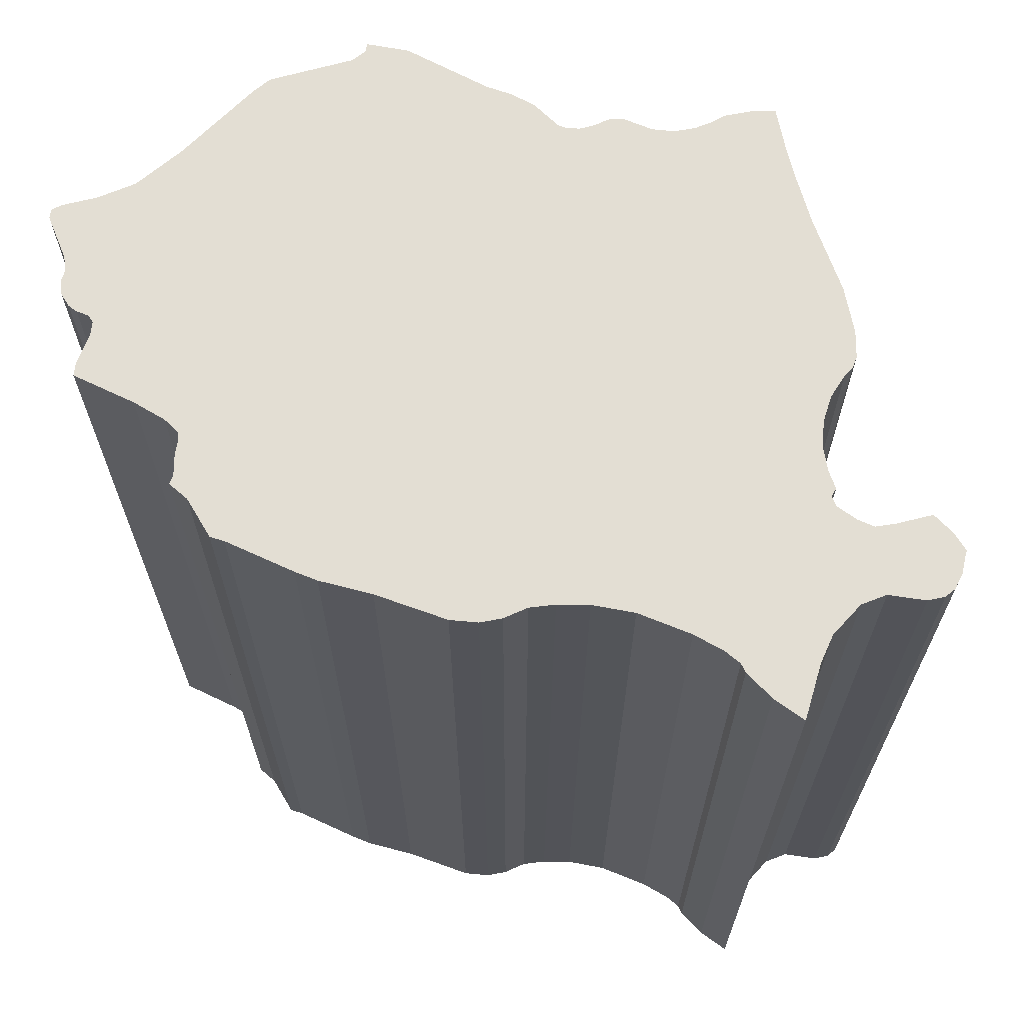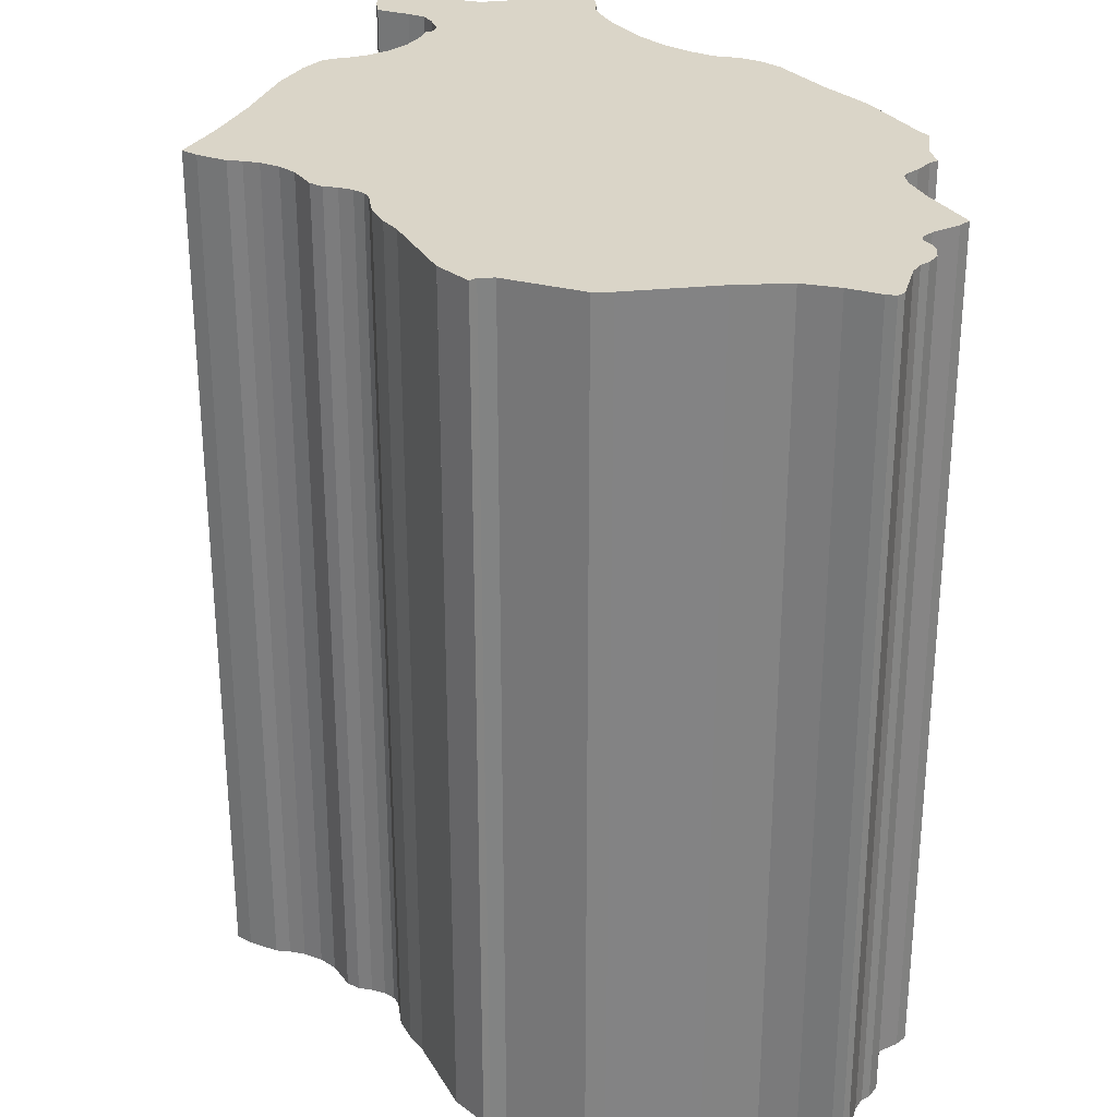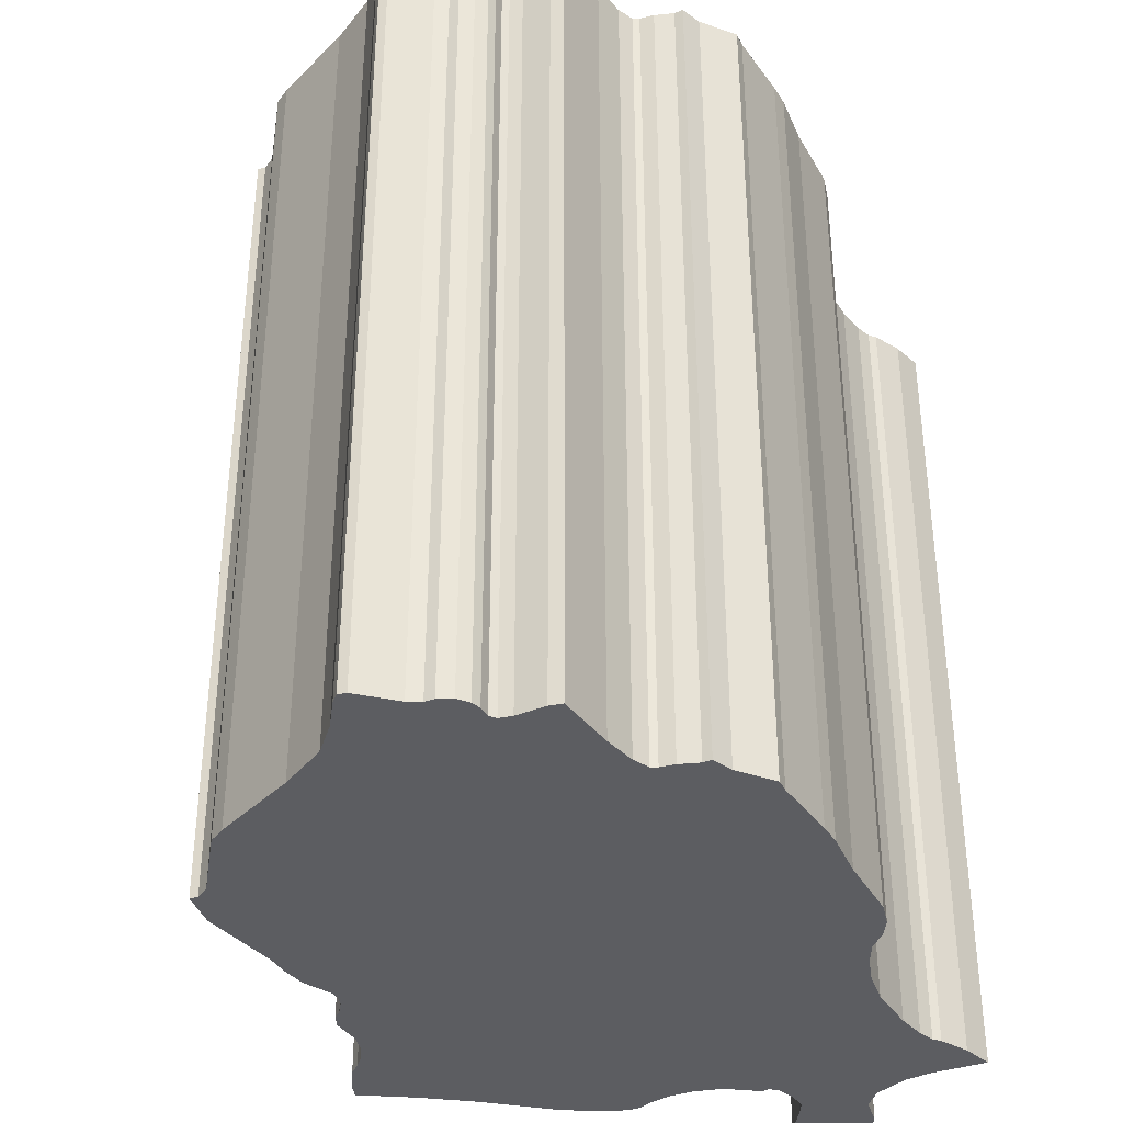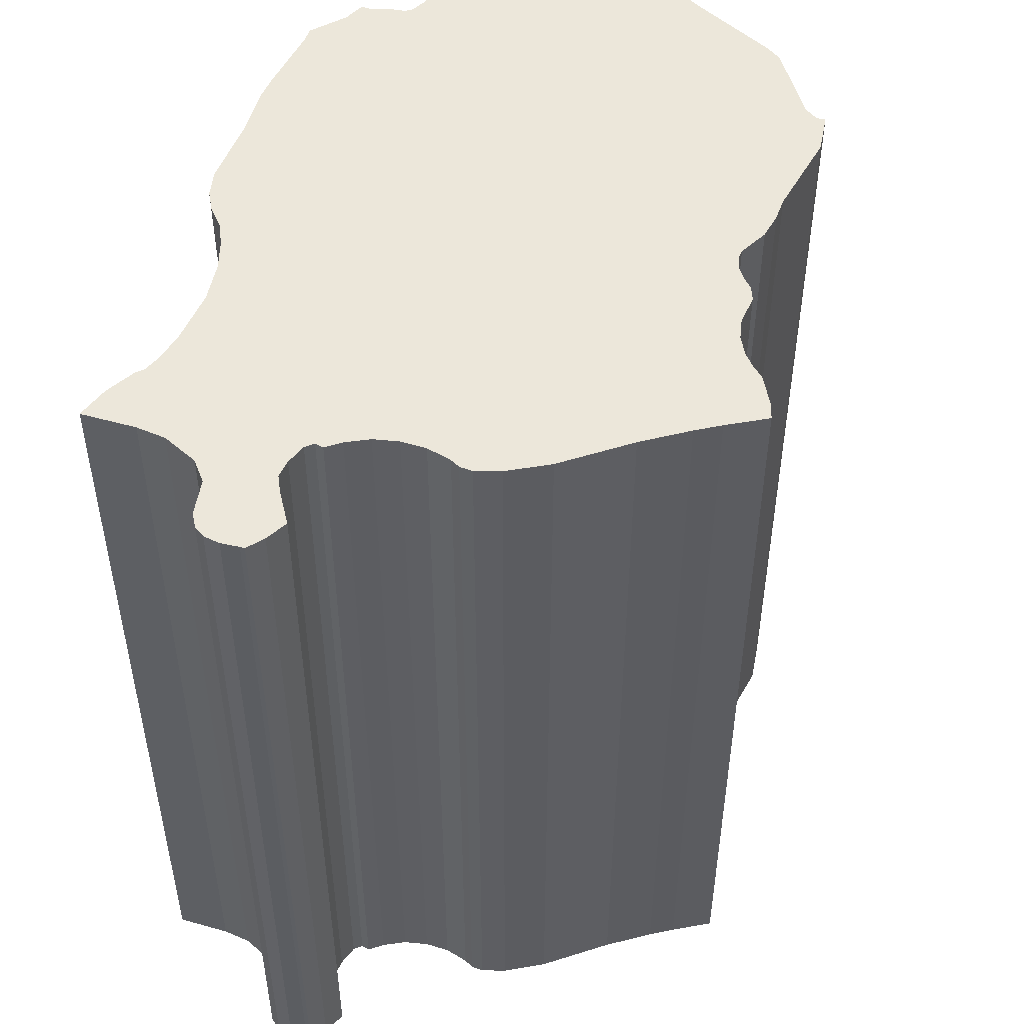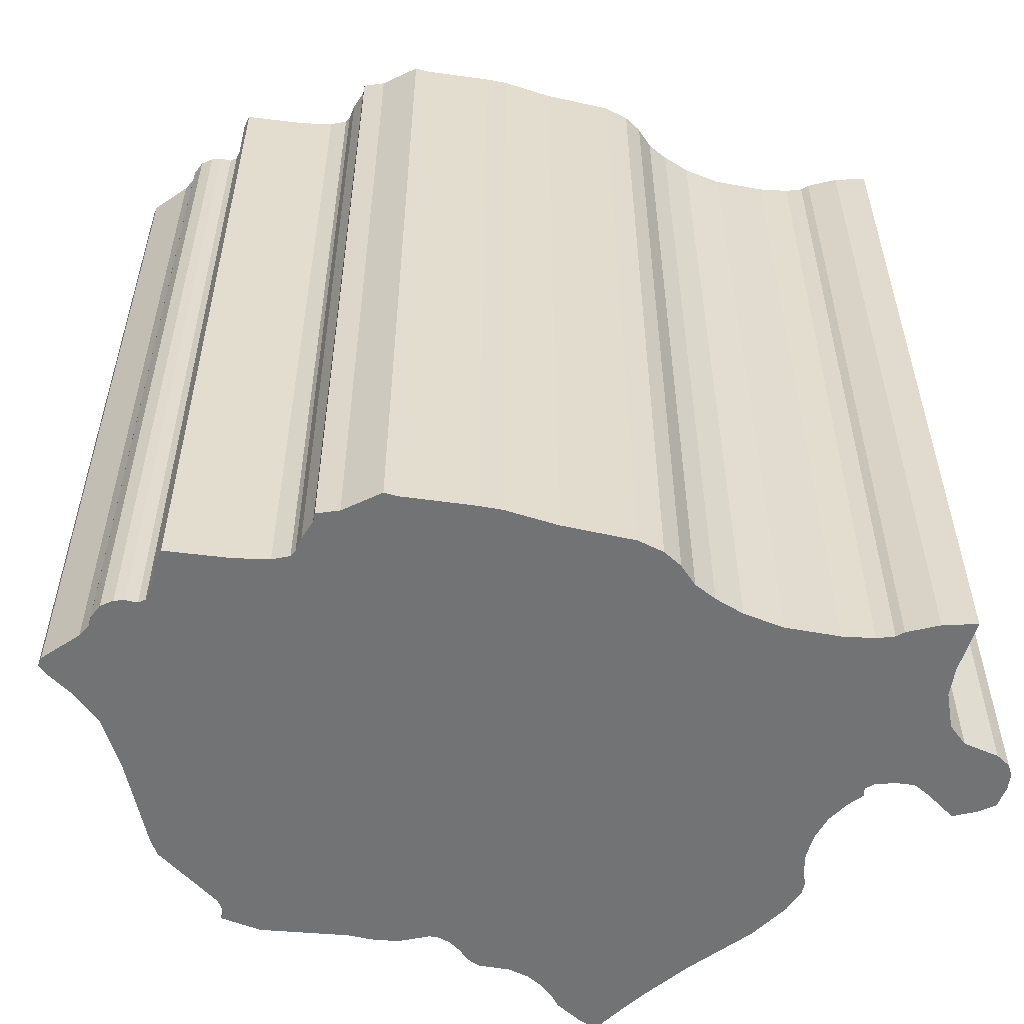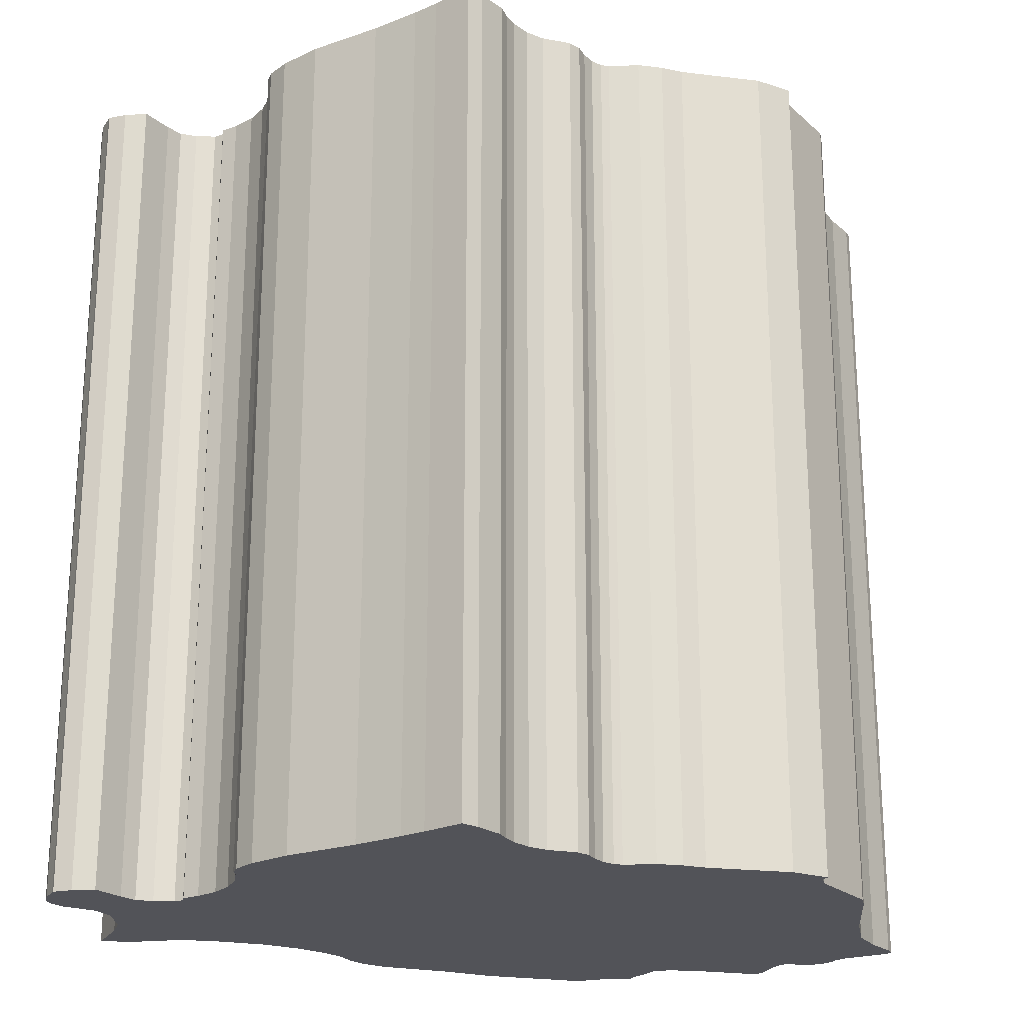
<metadata>
{"format":"obj","ext":"obj","renderer":"f3d","projection":"perspective","resolution":1024,"background":"white","views":[{"elev":67.3,"azim":16.3,"up":"+Y"},{"elev":29.2,"azim":-126.7,"up":"+Y"},{"elev":-37.0,"azim":-67.0,"up":"+Y"},{"elev":50.7,"azim":106.9,"up":"+Y"},{"elev":-55.7,"azim":-16.8,"up":"+Y"},{"elev":-22.6,"azim":156.4,"up":"+Y"}]}
</metadata>
<code>
o RO.002_CUCurve.1810
v 1.12 0 0.3722
v 1.119 0 0.3718
v 1.118 0 0.3714
v 1.118 0 0.3709
v 1.118 0 0.3701
v 1.117 0 0.3688
v 1.117 0 0.3674
v 1.117 0 0.366
v 1.117 0 0.3646
v 1.118 0 0.3641
v 1.118 0 0.3634
v 1.117 0 0.362
v 1.116 0 0.3597
v 1.113 0 0.3561
v 1.112 0 0.3537
v 1.111 0 0.3523
v 1.11 0 0.3501
v 1.109 0 0.3504
v 1.107 0 0.3512
v 1.107 0 0.3518
v 1.106 0 0.3524
v 1.105 0 0.3529
v 1.104 0 0.3531
v 1.102 0 0.3529
v 1.101 0 0.3532
v 1.101 0 0.3537
v 1.1 0 0.3542
v 1.099 0 0.3543
v 1.099 0 0.3543
v 1.097 0 0.3534
v 1.096 0 0.3531
v 1.095 0 0.3531
v 1.09 0 0.3521
v 1.09 0 0.3521
v 1.087 0 0.3523
v 1.087 0 0.3528
v 1.087 0 0.3535
v 1.083 0 0.3559
v 1.082 0 0.3568
v 1.08 0 0.3615
v 1.078 0 0.3641
v 1.077 0 0.3655
v 1.075 0 0.3665
v 1.074 0 0.3669
v 1.074 0 0.3674
v 1.076 0 0.3694
v 1.076 0 0.3701
v 1.076 0 0.3707
v 1.077 0 0.3715
v 1.077 0 0.372
v 1.078 0 0.3722
v 1.079 0 0.3723
v 1.079 0 0.3726
v 1.079 0 0.3733
v 1.079 0 0.375
v 1.079 0 0.3758
v 1.082 0 0.3763
v 1.084 0 0.3768
v 1.085 0 0.3773
v 1.085 0 0.3777
v 1.085 0 0.3785
v 1.086 0 0.3796
v 1.086 0 0.3801
v 1.087 0 0.3807
v 1.089 0 0.3823
v 1.089 0 0.3823
v 1.093 0 0.3829
v 1.095 0 0.383
v 1.097 0 0.383
v 1.101 0 0.3832
v 1.103 0 0.3829
v 1.104 0 0.3824
v 1.105 0 0.3815
v 1.106 0 0.3809
v 1.108 0 0.3805
v 1.11 0 0.3802
v 1.113 0 0.3805
v 1.115 0 0.3809
v 1.116 0 0.3813
v 1.116 0 0.3817
v 1.118 0 0.3827
v 1.12 0 0.3833
v 1.12 0 0.3803
v 1.12 0 0.3786
v 1.121 0 0.3767
v 1.122 0 0.3758
v 1.124 0 0.3755
v 1.125 0 0.3751
v 1.125 0 0.3745
v 1.125 0 0.3736
v 1.125 0 0.3726
v 1.125 0 0.3723
v 1.125 0 0.3716
v 1.123 0 0.3709
v 1.122 0 0.3719
v 1.121 0 0.3724
v 1.112 0.05 0.3537
v 1.101 0.05 0.3532
v 1.089 0.05 0.3823
v 1.103 0.05 0.3829
v 1.104 0.05 0.3824
v 1.079 0.05 0.3726
v 1.079 0.05 0.3733
v 1.113 0.05 0.3805
v 1.12 0.05 0.3803
v 1.117 0.05 0.3688
v 1.074 0.05 0.3674
v 1.085 0.05 0.3785
v 1.12 0.05 0.3786
v 1.125 0.05 0.3751
v 1.125 0.05 0.3745
v 1.077 0.05 0.372
v 1.078 0.05 0.3722
v 1.077 0.05 0.3655
v 1.075 0.05 0.3665
v 1.105 0.05 0.3529
v 1.104 0.05 0.3531
v 1.113 0.05 0.3561
v 1.1 0.05 0.3542
v 1.121 0.05 0.3724
v 1.12 0.05 0.3722
v 1.115 0.05 0.3809
v 1.086 0.05 0.3796
v 1.078 0.05 0.3641
v 1.084 0.05 0.3768
v 1.121 0.05 0.3767
v 1.087 0.05 0.3528
v 1.087 0.05 0.3535
v 1.111 0.05 0.3523
v 1.082 0.05 0.3763
v 1.122 0.05 0.3758
v 1.122 0.05 0.3719
v 1.118 0.05 0.3634
v 1.08 0.05 0.3615
v 1.077 0.05 0.3715
v 1.106 0.05 0.3809
v 1.108 0.05 0.3805
v 1.099 0.05 0.3543
v 1.099 0.05 0.3543
v 1.118 0.05 0.3641
v 1.096 0.05 0.3531
v 1.095 0.05 0.3531
v 1.116 0.05 0.3813
v 1.116 0.05 0.3817
v 1.079 0.05 0.3723
v 1.076 0.05 0.3694
v 1.086 0.05 0.3801
v 1.087 0.05 0.3807
v 1.105 0.05 0.3815
v 1.085 0.05 0.3773
v 1.085 0.05 0.3777
v 1.125 0.05 0.3726
v 1.125 0.05 0.3723
v 1.076 0.05 0.3707
v 1.125 0.05 0.3736
v 1.097 0.05 0.3534
v 1.097 0.05 0.383
v 1.119 0.05 0.3718
v 1.11 0.05 0.3501
v 1.109 0.05 0.3504
v 1.087 0.05 0.3523
v 1.117 0.05 0.3674
v 1.117 0.05 0.362
v 1.093 0.05 0.3829
v 1.11 0.05 0.3802
v 1.101 0.05 0.3537
v 1.107 0.05 0.3512
v 1.107 0.05 0.3518
v 1.118 0.05 0.3701
v 1.083 0.05 0.3559
v 1.079 0.05 0.375
v 1.095 0.05 0.383
v 1.117 0.05 0.366
v 1.117 0.05 0.3646
v 1.079 0.05 0.3758
v 1.118 0.05 0.3827
v 1.12 0.05 0.3833
v 1.125 0.05 0.3716
v 1.123 0.05 0.3709
v 1.089 0.05 0.3823
v 1.124 0.05 0.3755
v 1.101 0.05 0.3832
v 1.118 0.05 0.3714
v 1.082 0.05 0.3568
v 1.076 0.05 0.3701
v 1.074 0.05 0.3669
v 1.116 0.05 0.3597
v 1.118 0.05 0.3709
v 1.106 0.05 0.3524
v 1.102 0.05 0.3529
v 1.09 0.05 0.3521
v 1.09 0.05 0.3521
f 19 18 17
f 19 17 16
f 20 19 16
f 21 20 16
f 35 33 32
f 36 35 32
f 22 21 16
f 22 16 15
f 37 36 32
f 25 24 23
f 23 22 15
f 37 32 31
f 25 23 15
f 37 31 30
f 26 25 15
f 37 30 29
f 27 26 15
f 27 15 14
f 28 27 14
f 37 29 28
f 37 28 14
f 38 37 14
f 39 38 14
f 39 14 13
f 40 39 13
f 40 13 12
f 40 12 11
f 41 40 11
f 41 11 10
f 41 10 9
f 42 41 9
f 42 9 8
f 43 42 8
f 44 43 8
f 44 8 7
f 45 44 7
f 45 7 6
f 46 45 6
f 46 6 5
f 47 46 5
f 48 47 5
f 48 5 4
f 49 48 4
f 49 4 3
f 95 94 93
f 49 3 2
f 50 49 2
f 50 2 1
f 95 93 92
f 96 95 92
f 51 50 1
f 52 51 1
f 53 52 1
f 53 1 96
f 96 92 91
f 53 96 91
f 53 91 90
f 54 53 90
f 54 90 89
f 55 54 89
f 55 89 88
f 56 55 88
f 56 88 87
f 56 87 86
f 57 56 86
f 57 86 85
f 58 57 85
f 59 58 85
f 60 59 85
f 60 85 84
f 61 60 84
f 62 61 84
f 62 84 83
f 63 62 83
f 76 63 83
f 64 63 76
f 77 76 83
f 64 76 75
f 64 75 74
f 78 77 83
f 79 78 83
f 64 74 73
f 65 64 73
f 80 79 83
f 65 73 72
f 81 80 83
f 81 83 82
f 66 65 72
f 66 72 71
f 67 66 71
f 67 71 69
f 68 67 69
f 70 69 71
f 167 159 160
f 167 129 159
f 168 129 167
f 189 129 168
f 161 142 191
f 127 142 161
f 116 129 189
f 116 97 129
f 128 142 127
f 98 117 190
f 117 97 116
f 128 141 142
f 98 97 117
f 128 156 141
f 166 97 98
f 128 139 156
f 119 97 166
f 119 118 97
f 138 118 119
f 128 138 139
f 128 118 138
f 170 118 128
f 184 118 170
f 184 187 118
f 134 187 184
f 134 163 187
f 134 133 163
f 124 133 134
f 124 140 133
f 124 174 140
f 114 174 124
f 114 173 174
f 115 173 114
f 186 173 115
f 186 162 173
f 107 162 186
f 107 106 162
f 146 106 107
f 146 169 106
f 185 169 146
f 154 169 185
f 154 188 169
f 135 188 154
f 135 183 188
f 132 178 179
f 135 158 183
f 112 158 135
f 112 121 158
f 132 153 178
f 120 153 132
f 113 121 112
f 145 121 113
f 102 121 145
f 102 120 121
f 120 152 153
f 102 152 120
f 102 155 152
f 103 155 102
f 103 111 155
f 171 111 103
f 171 110 111
f 175 110 171
f 175 181 110
f 175 131 181
f 130 131 175
f 130 126 131
f 125 126 130
f 150 126 125
f 151 126 150
f 151 109 126
f 108 109 151
f 123 109 108
f 123 105 109
f 147 105 123
f 165 105 147
f 148 165 147
f 104 105 165
f 148 137 165
f 148 136 137
f 122 105 104
f 143 105 122
f 148 149 136
f 180 149 148
f 144 105 143
f 180 101 149
f 176 105 144
f 176 177 105
f 99 101 180
f 99 100 101
f 164 100 99
f 164 157 100
f 172 157 164
f 182 100 157
f 41 42 114 124
f 78 79 143 122
f 26 27 119 166
f 15 16 129 97
f 7 8 173 162
f 8 9 174 173
f 44 45 107 186
f 36 37 128 127
f 13 14 118 187
f 40 41 124 134
f 20 21 189 168
f 55 56 175 171
f 17 18 160 159
f 82 83 105 177
f 81 82 177 176
f 35 36 127 161
f 24 25 98 190
f 95 96 120 132
f 4 5 169 188
f 6 7 162 106
f 2 3 183 158
f 93 94 179 178
f 85 86 131 126
f 3 4 188 183
f 49 50 112 135
f 18 19 167 160
f 73 74 136 149
f 74 75 137 136
f 84 85 126 109
f 11 12 163 133
f 62 63 147 123
f 28 29 139 138
f 64 65 180 148
f 9 10 140 174
f 10 11 133 140
f 67 68 172 164
f 29 30 156 139
f 86 87 181 131
f 94 95 132 179
f 90 91 152 155
f 31 32 142 141
f 70 71 100 182
f 27 28 138 119
f 23 24 190 117
f 58 59 150 125
f 69 70 182 157
f 25 26 166 98
f 30 31 141 156
f 79 80 144 143
f 89 90 155 111
f 19 20 168 167
f 33 35 161 191
f 51 52 145 113
f 65 66 99 180
f 53 54 103 102
f 57 58 125 130
f 45 46 146 107
f 39 40 134 184
f 43 44 186 115
f 5 6 106 169
f 92 93 178 153
f 71 72 101 100
f 32 33 191 142
f 63 64 148 147
f 21 22 116 189
f 88 89 111 110
f 37 38 170 128
f 46 47 185 146
f 50 51 113 112
f 14 15 97 118
f 66 67 164 99
f 54 55 171 103
f 52 53 102 145
f 59 60 151 150
f 80 81 176 144
f 42 43 115 114
f 76 77 104 165
f 47 48 154 185
f 91 92 153 152
f 22 23 117 116
f 72 73 149 101
f 87 88 110 181
f 60 61 108 151
f 75 76 165 137
f 48 49 135 154
f 16 17 159 129
f 68 69 157 172
f 56 57 130 175
f 96 1 121 120
f 83 84 109 105
f 12 13 187 163
f 33 34 192 191
f 77 78 122 104
f 1 2 158 121
f 61 62 123 108
f 38 39 184 170

</code>
